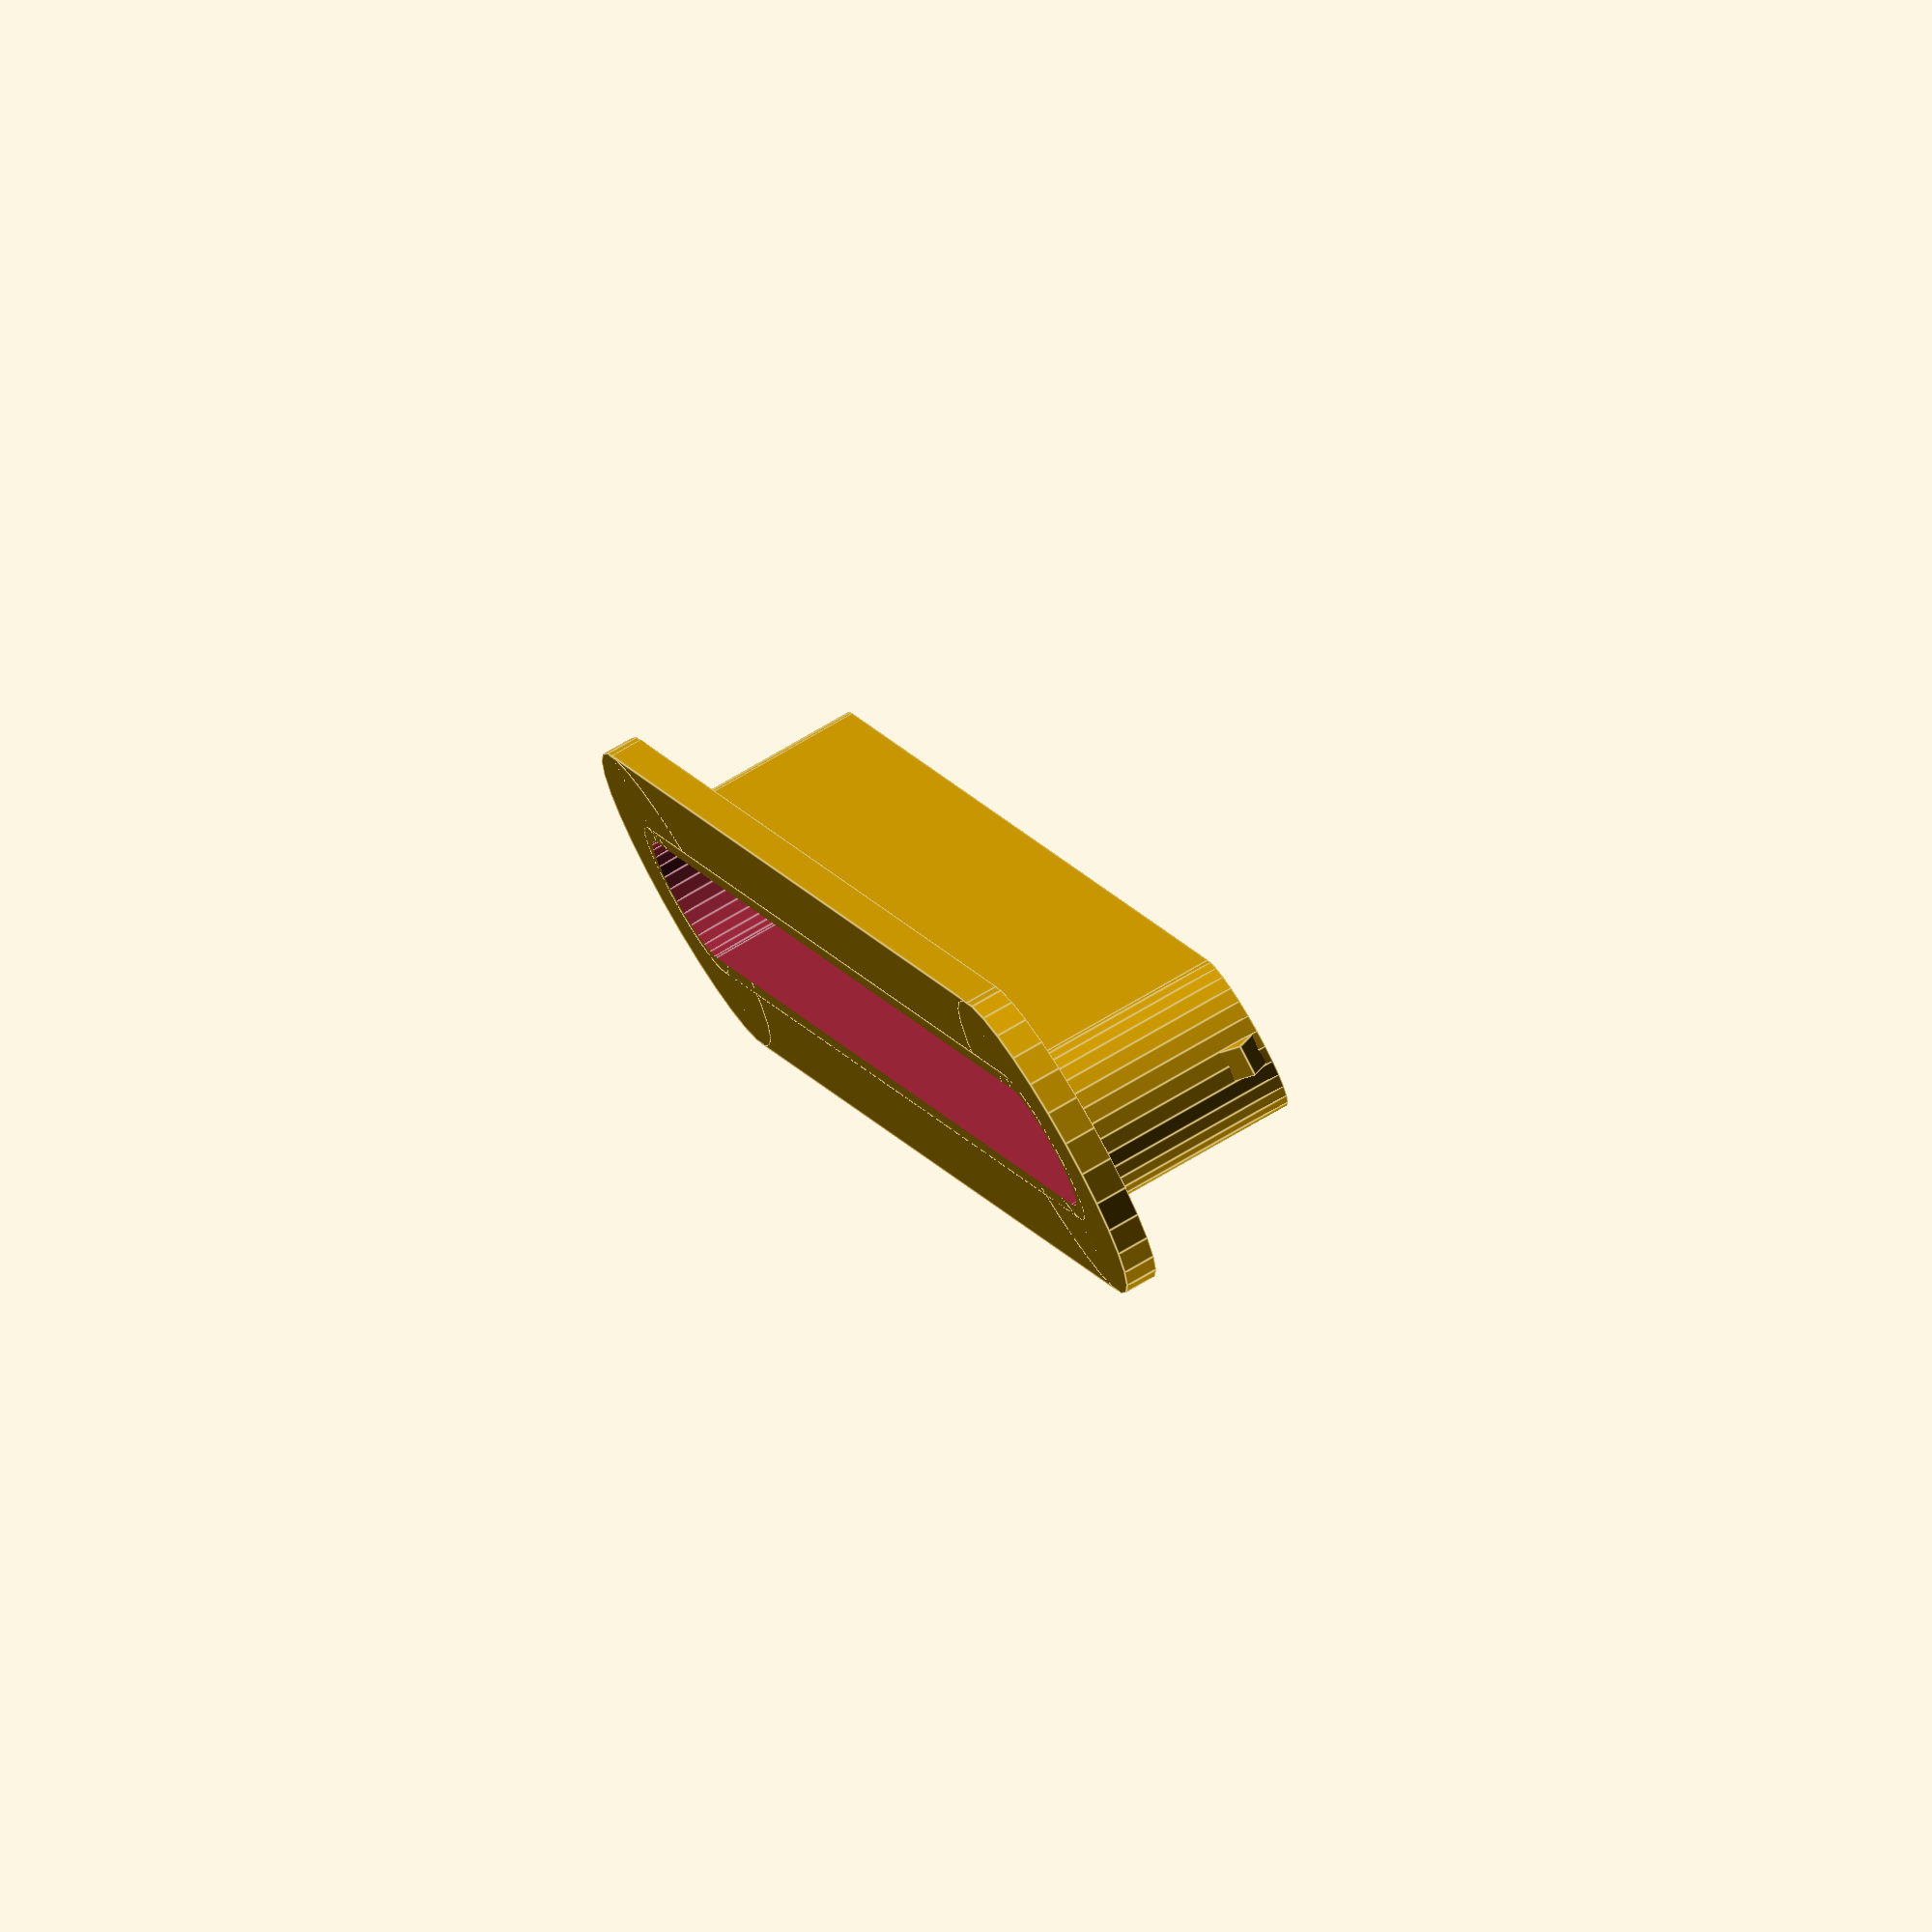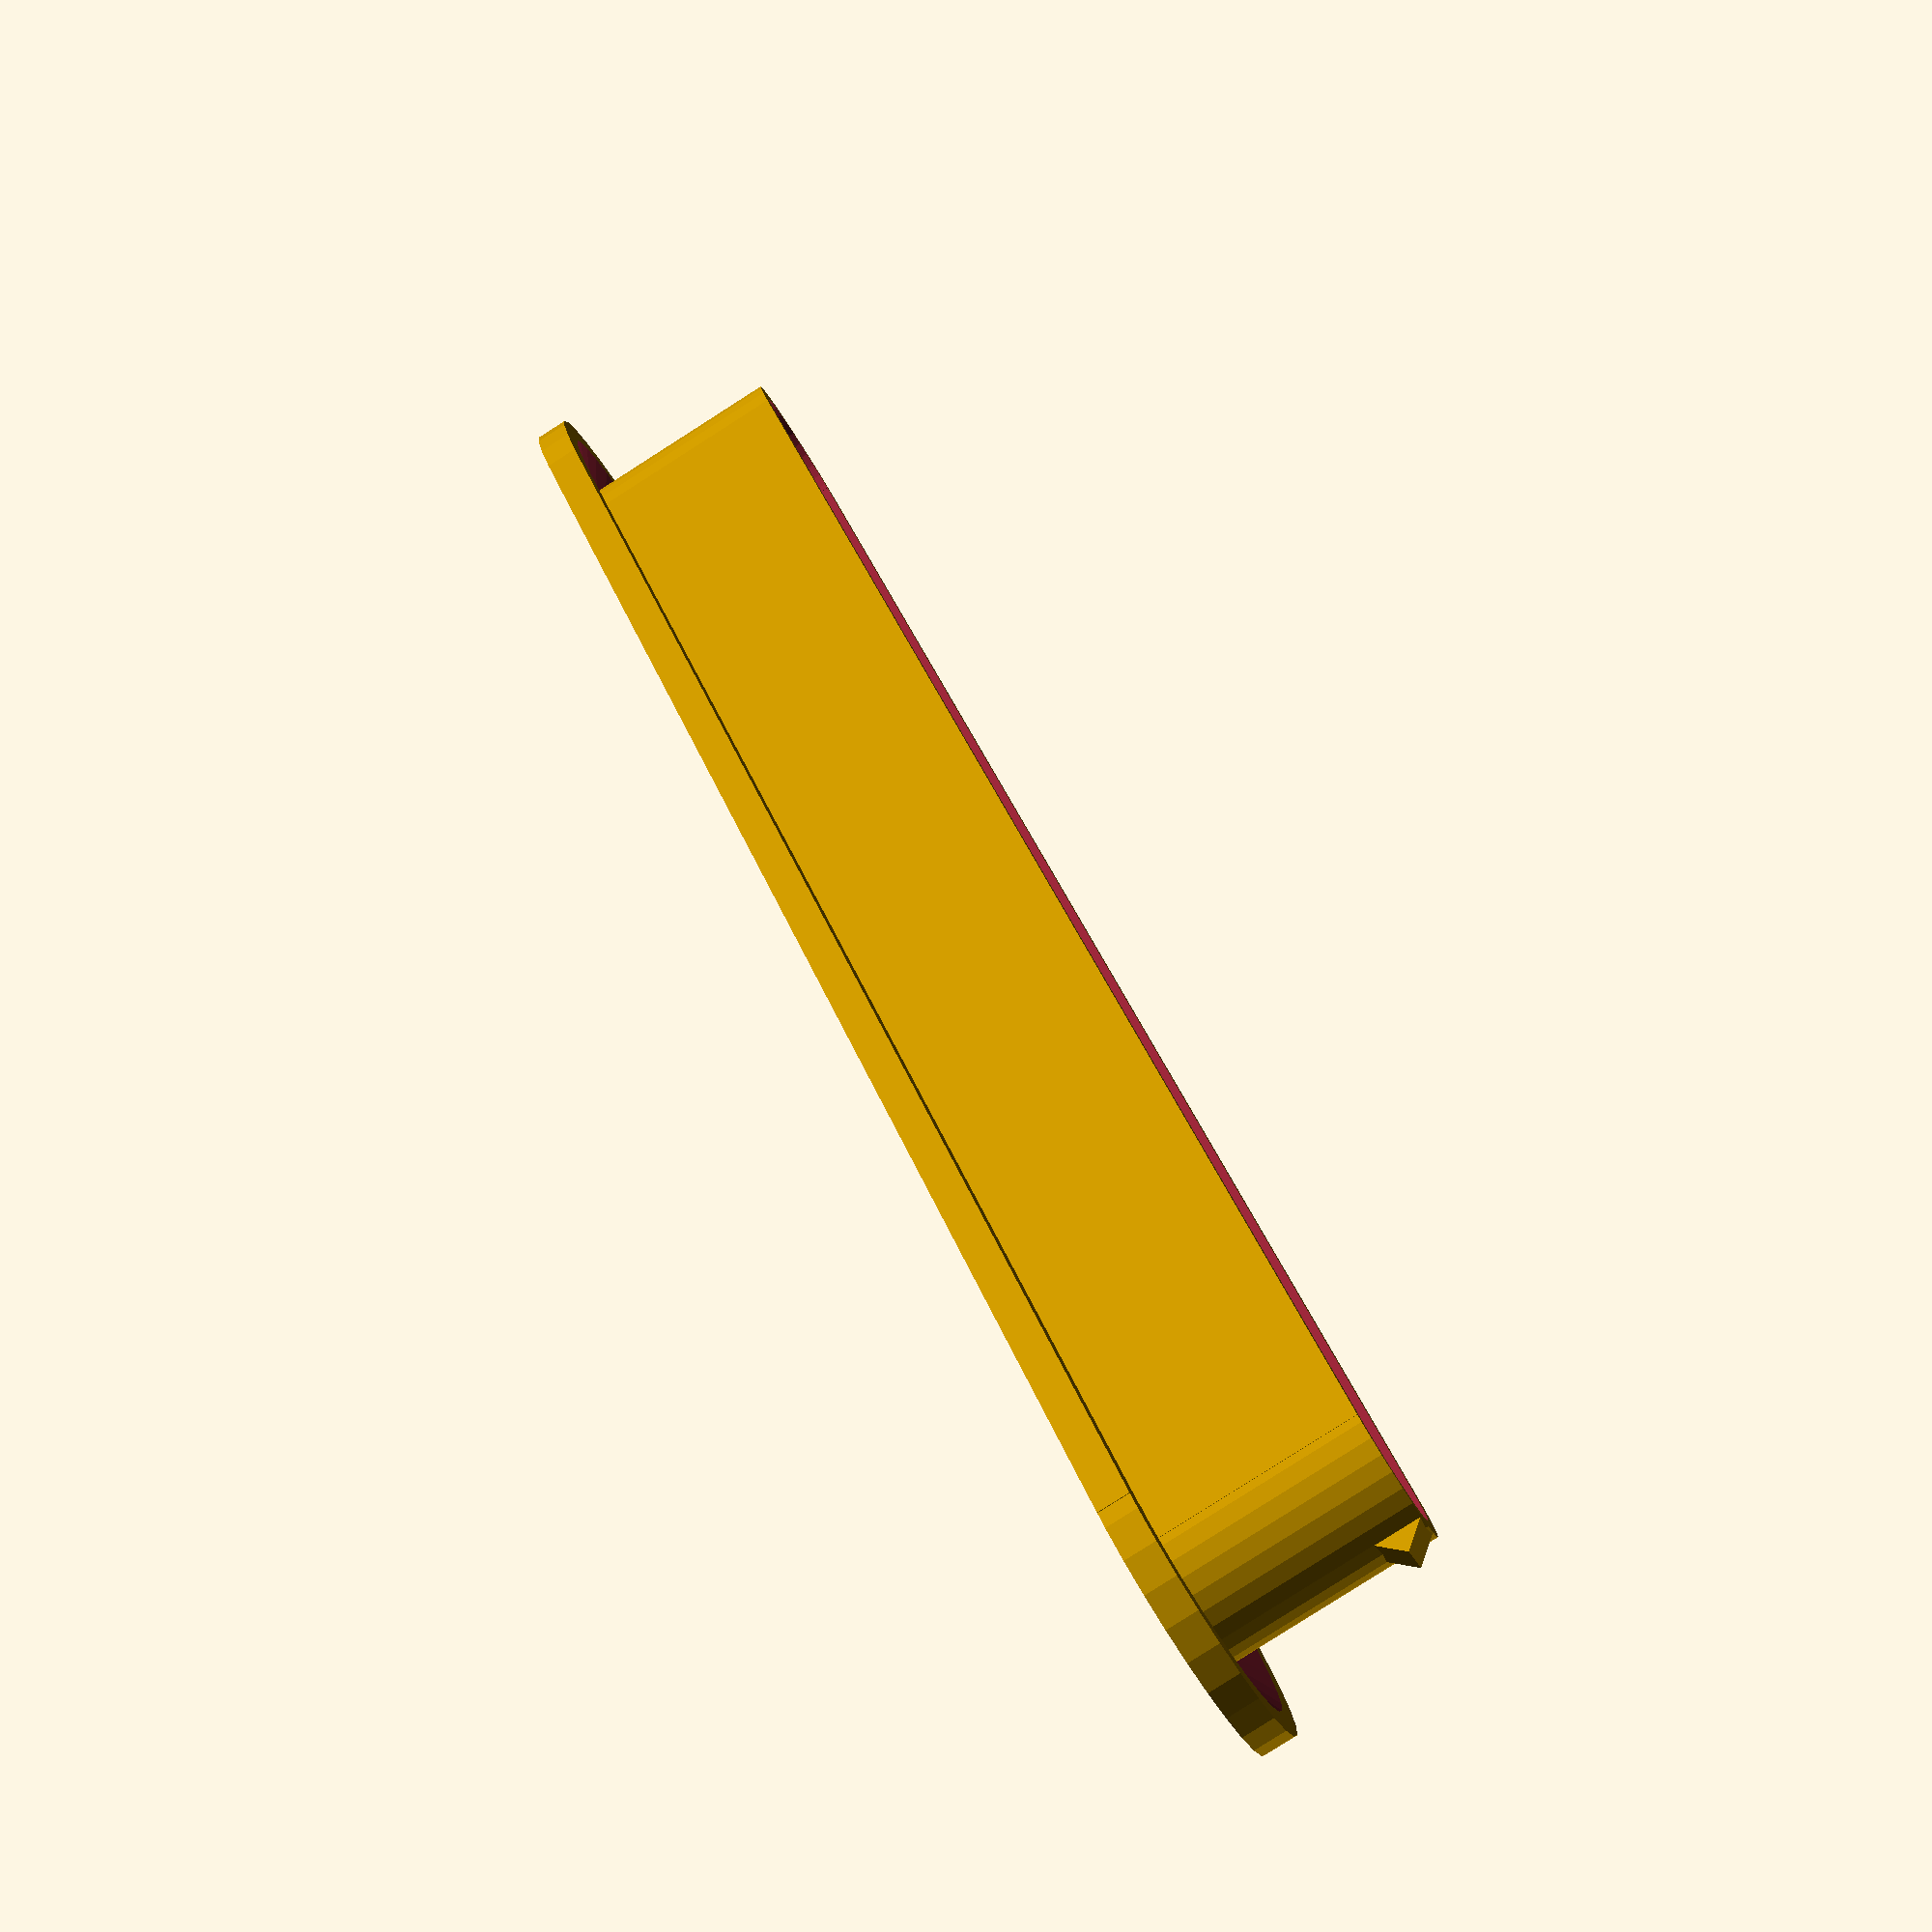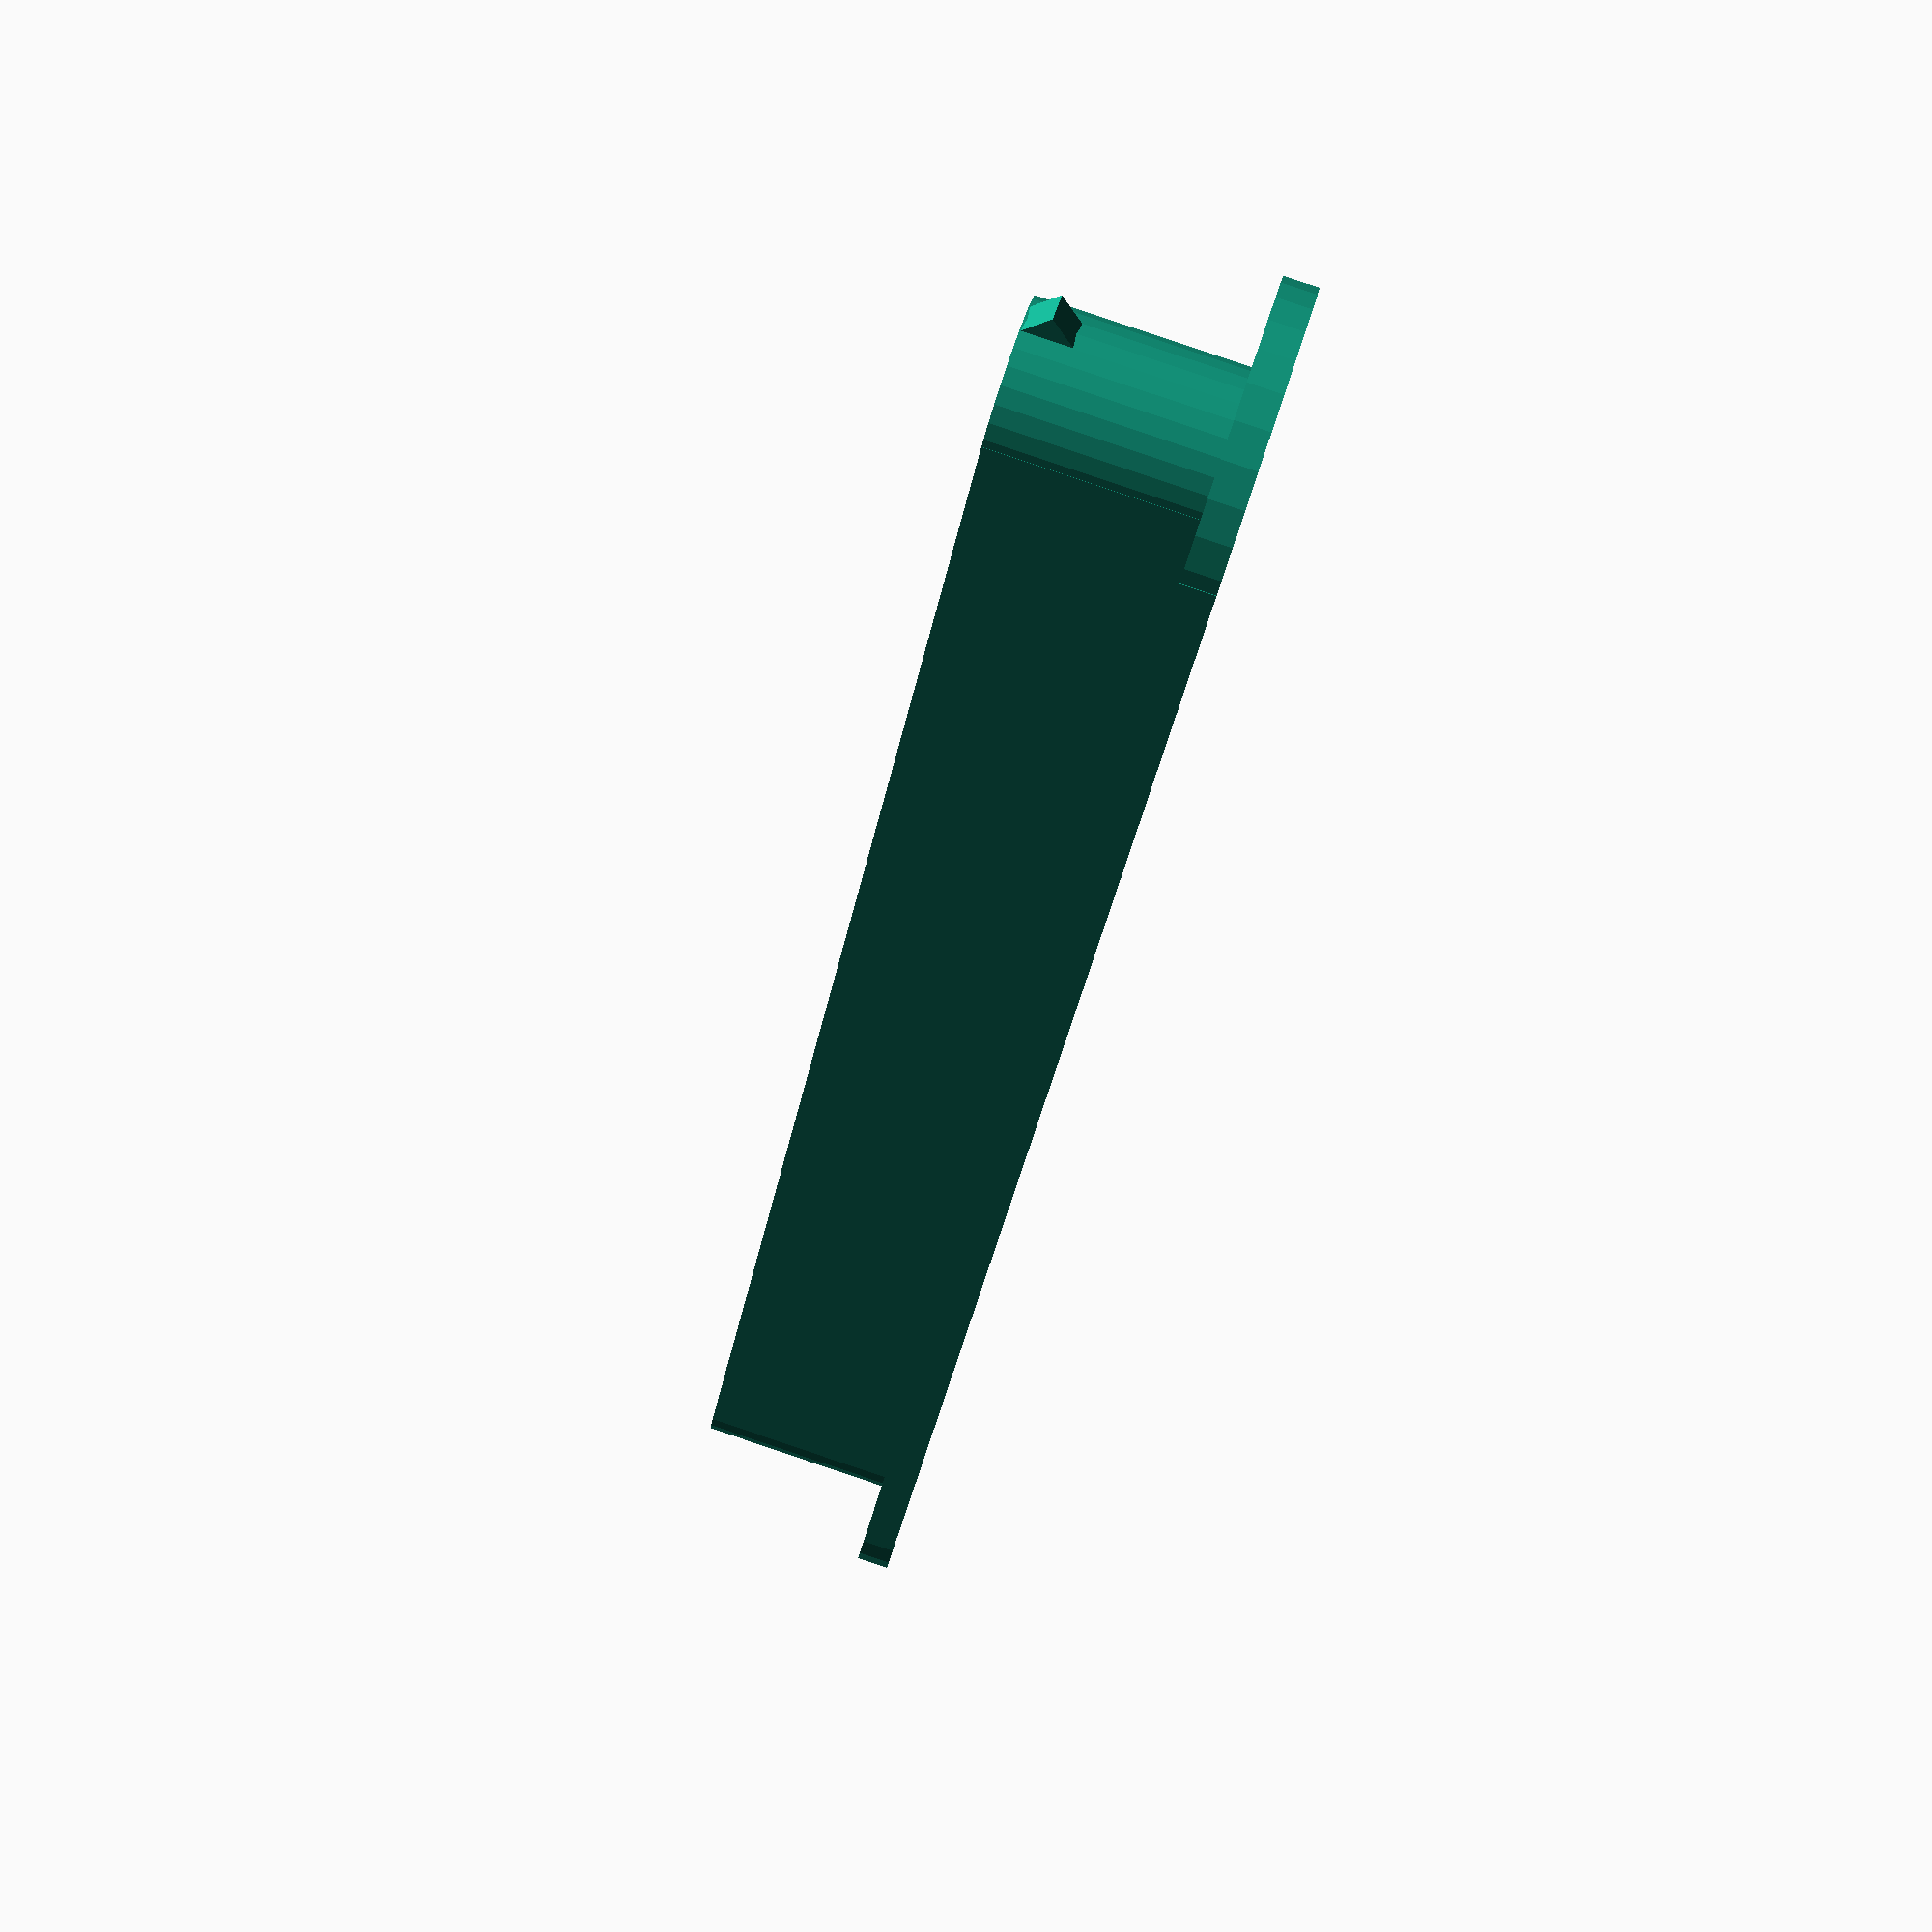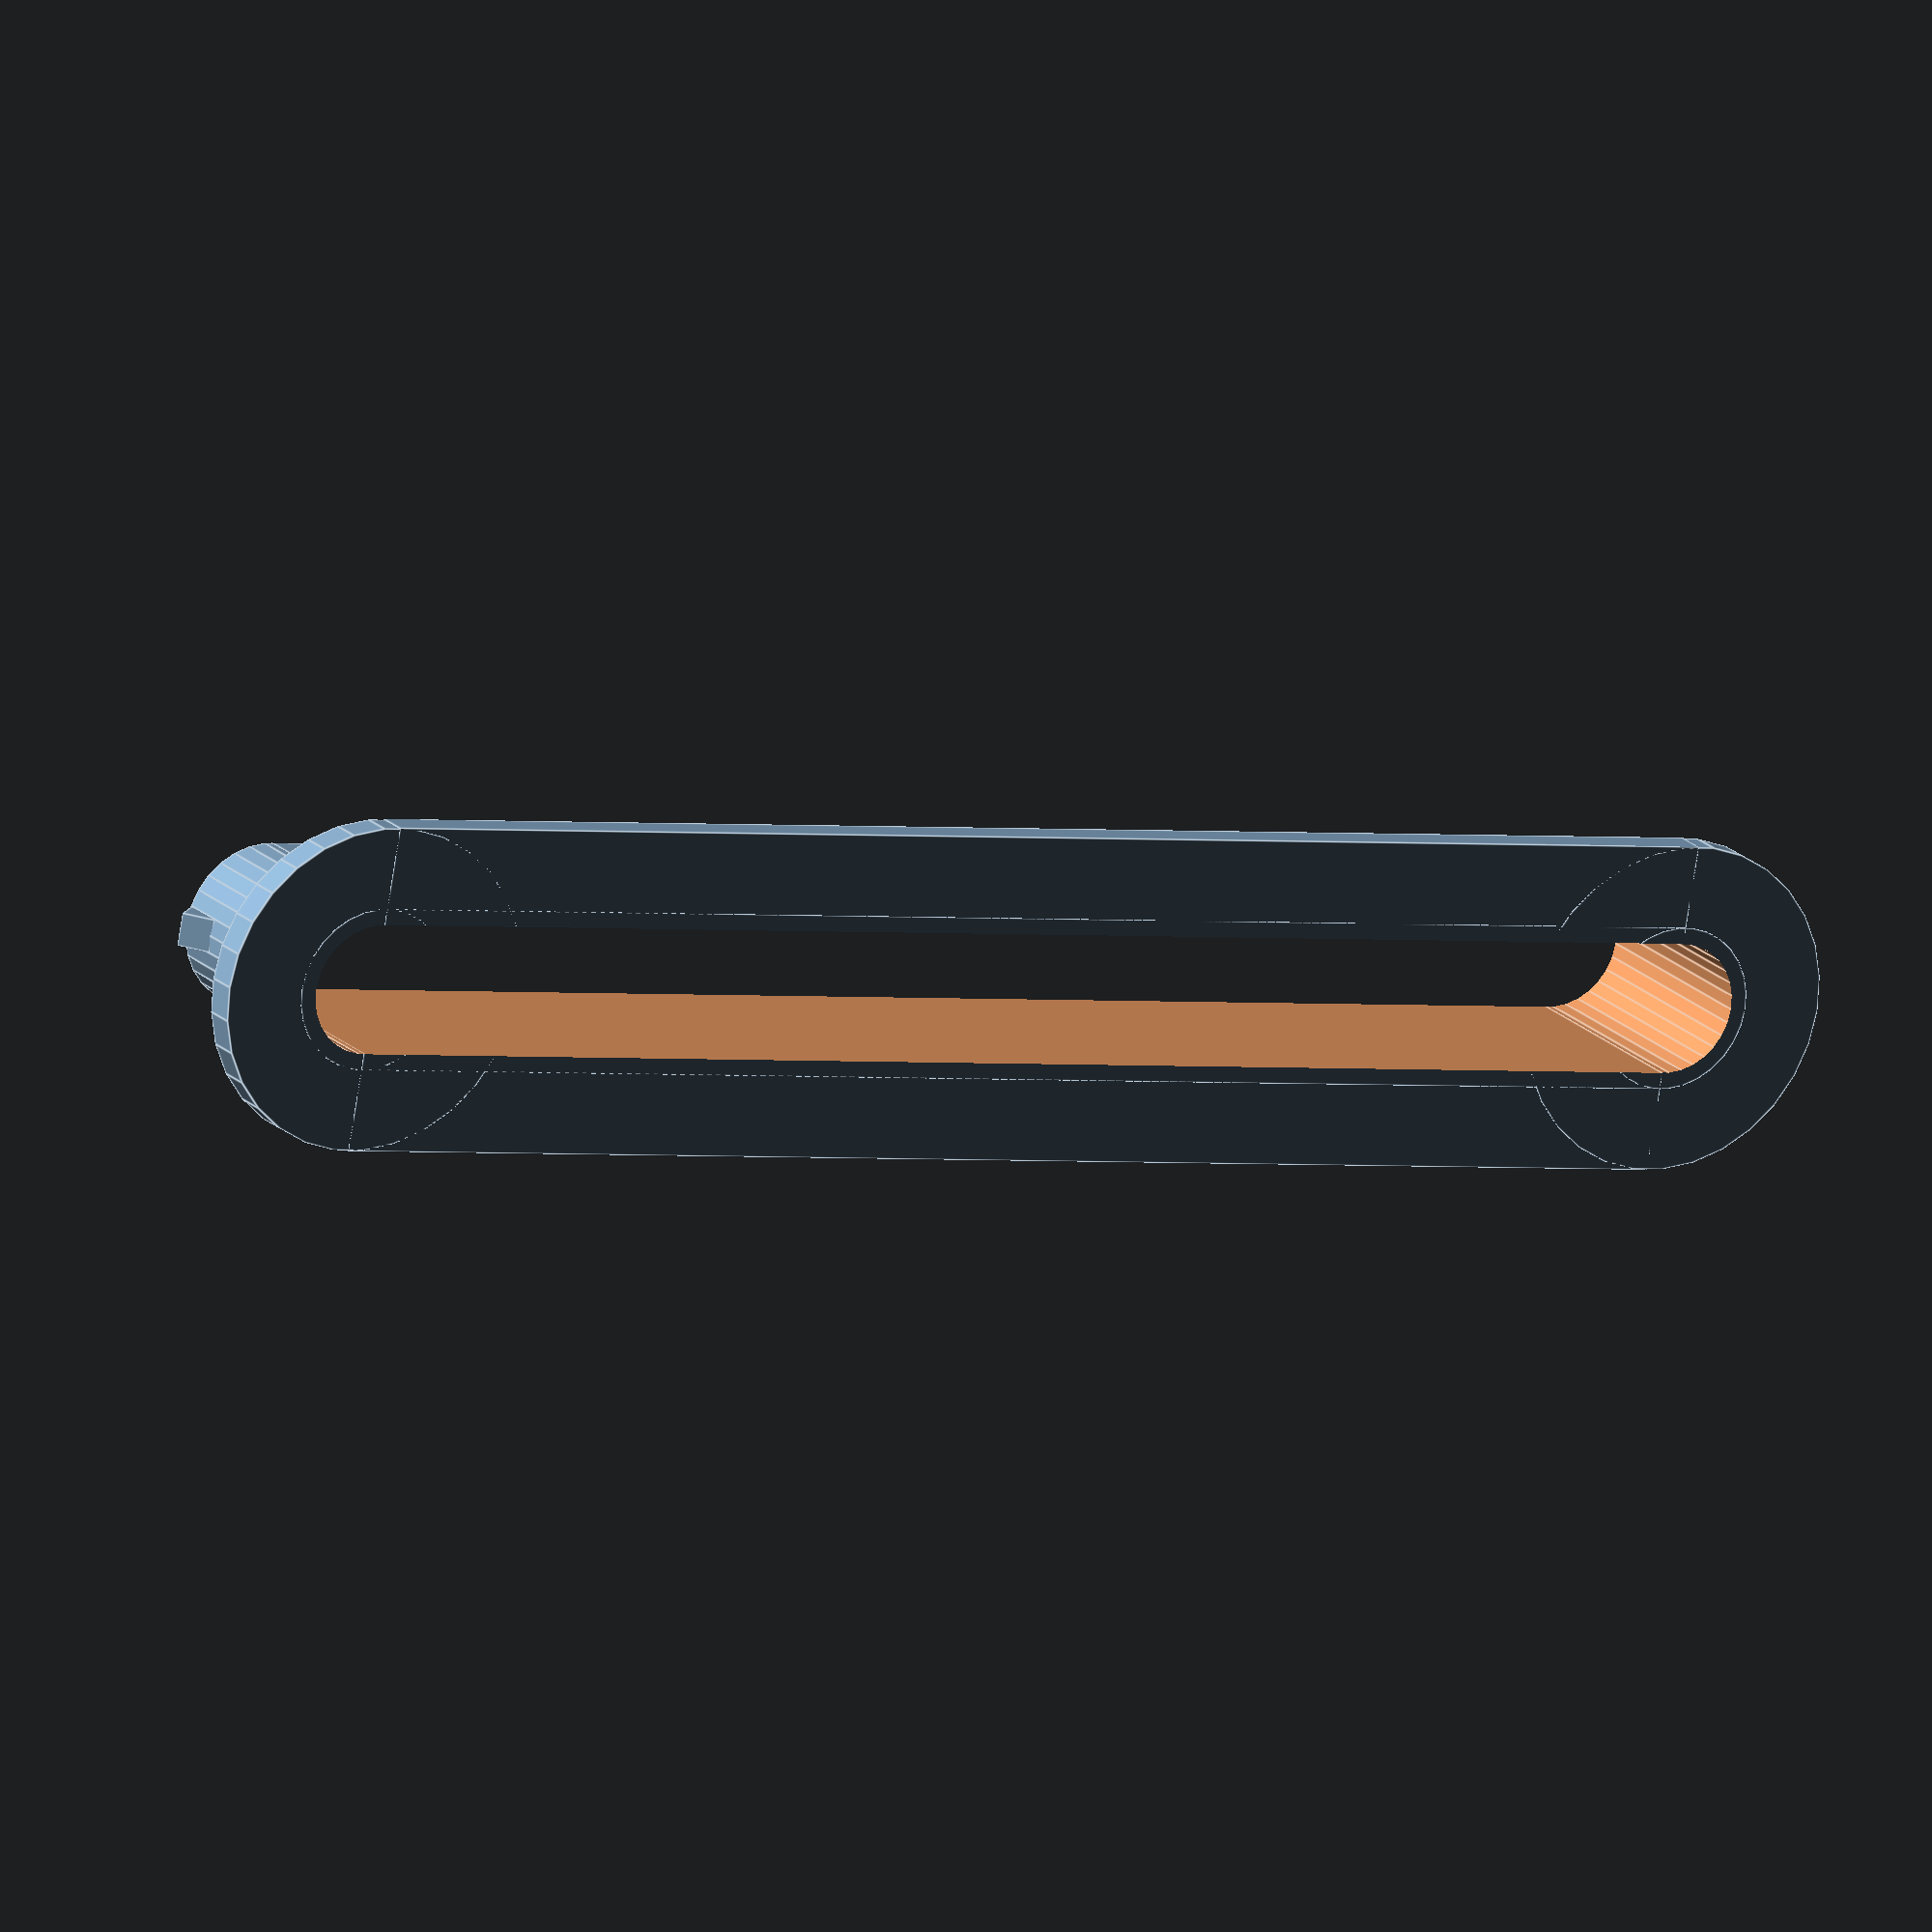
<openscad>
// That part for Prit's car vent.
//
//  Copyright 2011 John Cooper 
//
//  This program is free software: you can redistribute it and/or modify
//  it under the terms of the GNU General Public License as published by
//  the Free Software Foundation, either version 3 of the License, or
//   (at your option) any later version.
//
//  This program is distributed in the hope that it will be useful,
//  but WITHOUT ANY WARRANTY; without even the implied warranty of
//  MERCHANTABILITY or FITNESS FOR A PARTICULAR PURPOSE.  See the
//  GNU General Public License for more details.
//
//  You should have received a copy of the GNU General Public License
//  along with this program.  If not, see <http://www.gnu.org/licenses/>.

$fs=0.2;

top_len=110;
top_width=20;
inner_len=100;
inner_width=10;
inner_height=14;
inner_thickness=2;

module oblong(len,width,height) {
  union() {
    cube([len - (width), width, height]);
    for ( l = [0, 1] ) {
      translate([l * (len - (width)), width/2, 0]) {
        cylinder(r=width/2, h=height);
      }
    }
  }
}

module scoop_out() {
  translate([0, top_width/2, top_width]) {
    rotate([0,90,0]) {
      cylinder(r=20, h=inner_len - inner_width);
    }
  }
  for ( l = [0, 1] ) {
    translate([l * (inner_len - top_width/2),top_width/2,top_width ]) {
      sphere(r=top_width);
    }
  }
}

module end_stops() {
  for ( l = [0, 1] ) {
    translate([((inner_len - 0.5) * l)-(inner_width/2 + 1 ),top_width/2 - 1, inner_height - 1.5]) {
      rotate([0, 45, 0]) {
        cube([2,2,2]);
      }
    }
  }
}

difference() {
  union() {
    difference() {
      // Top flange
      oblong(top_len, top_width, 2);
      scoop_out();
    }
    translate ([0,(top_width - inner_width)/2,0]) {
      // Insert
      oblong(inner_len, inner_width, inner_height);
    }
    end_stops();
  }
  translate([0, (top_width - inner_width + inner_thickness)/2, -0.5]) {
    // Insert cut out
    oblong(inner_len - inner_thickness, inner_width - inner_thickness, inner_height+1);
  }
}

</openscad>
<views>
elev=284.8 azim=62.2 roll=239.7 proj=o view=edges
elev=82.9 azim=46.6 roll=302.5 proj=p view=solid
elev=93.9 azim=52.7 roll=71.4 proj=p view=solid
elev=161.2 azim=169.8 roll=29.3 proj=o view=edges
</views>
